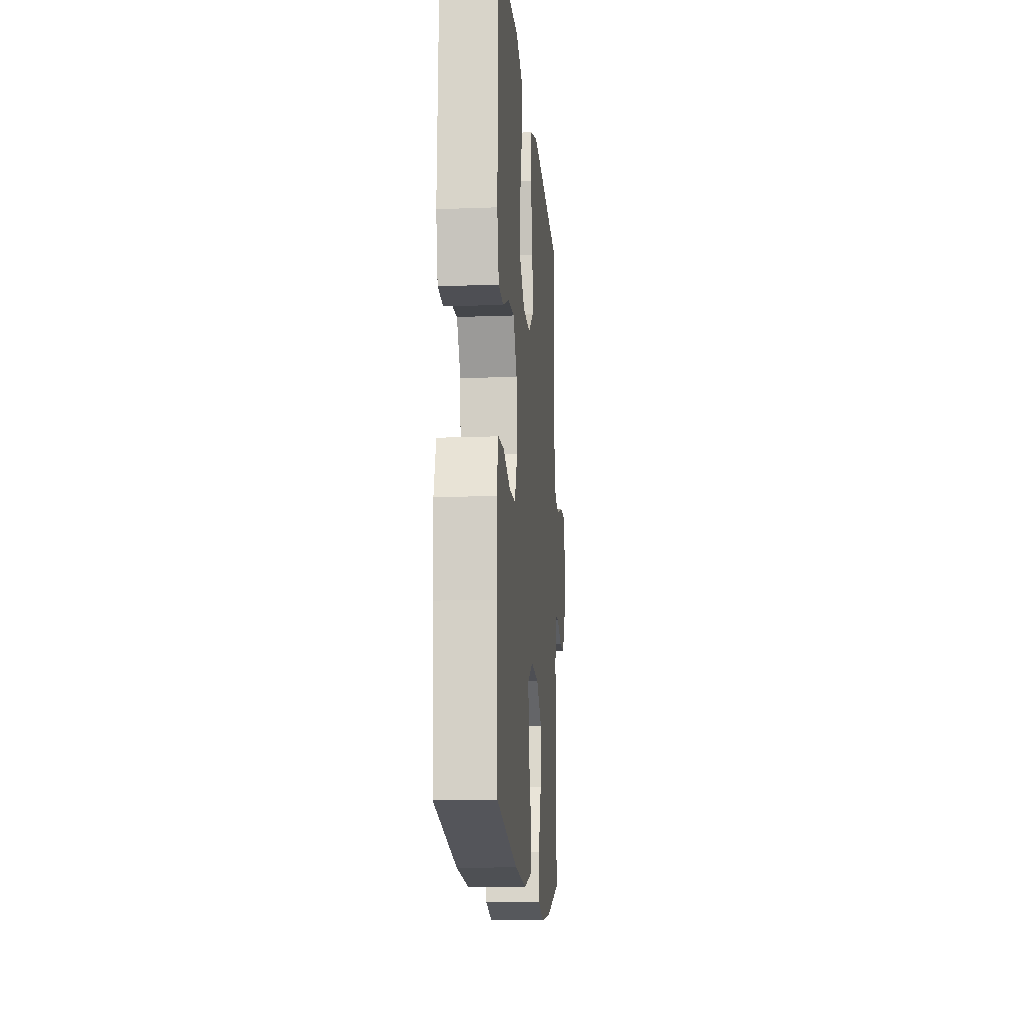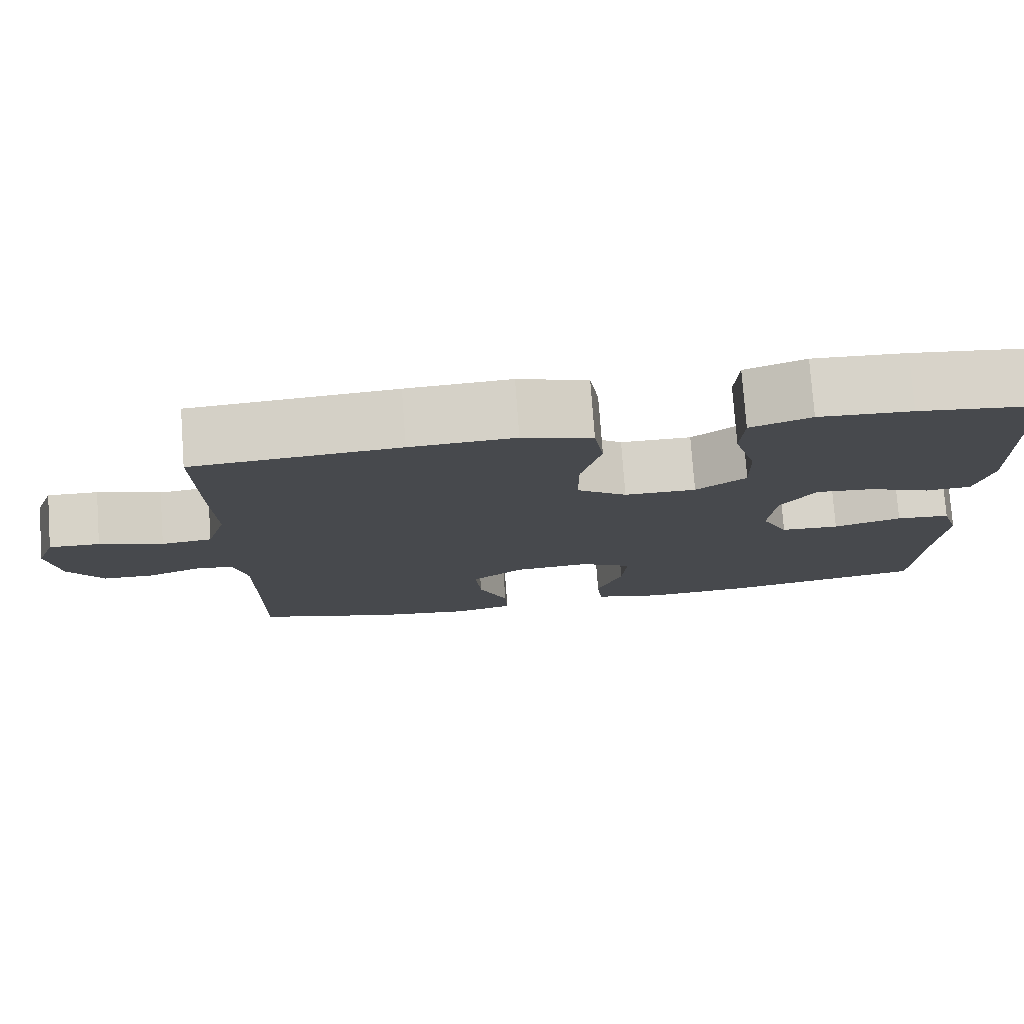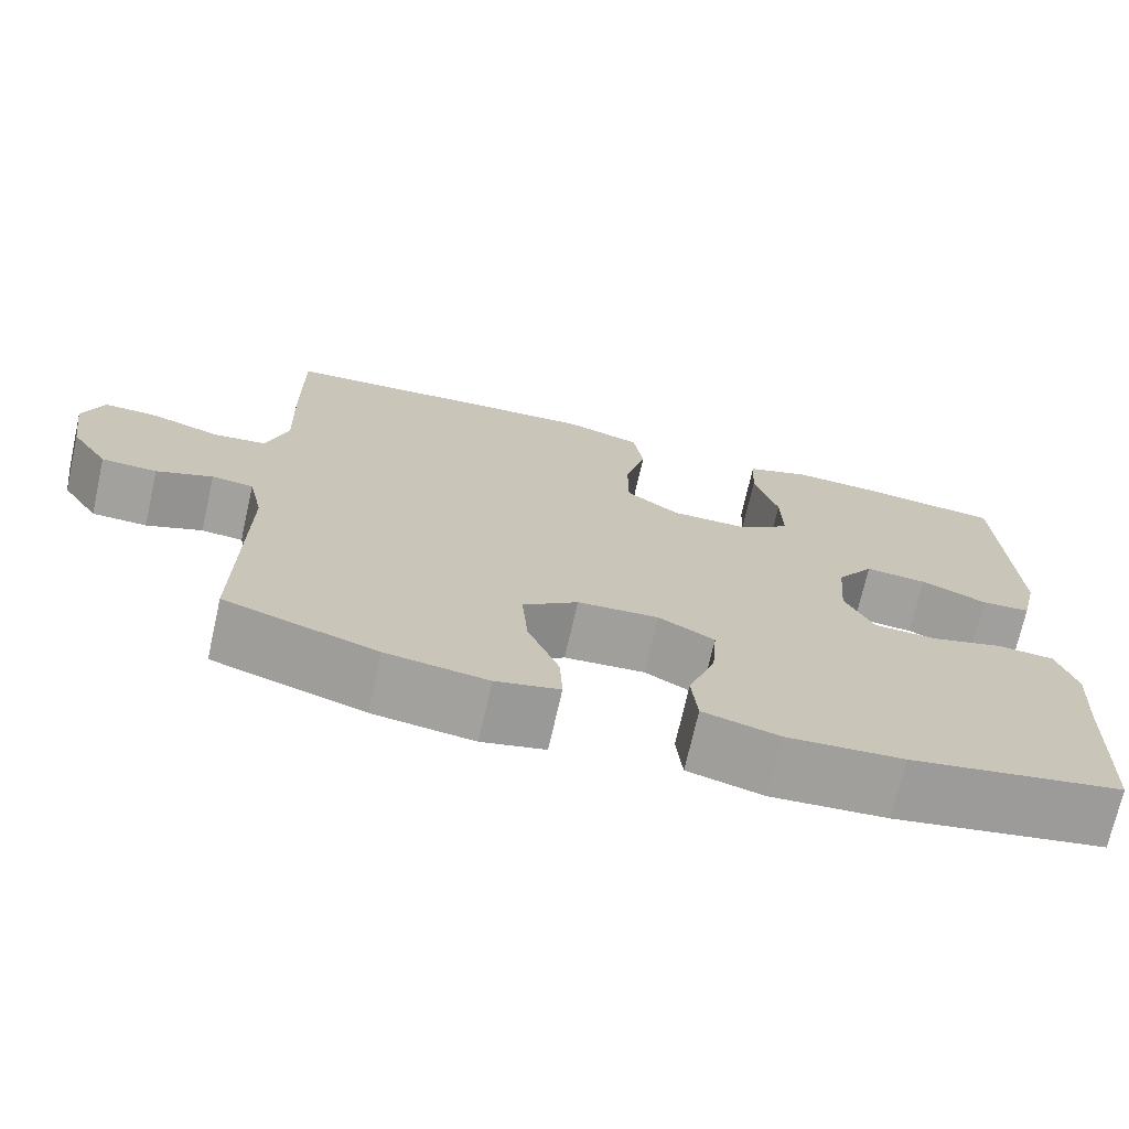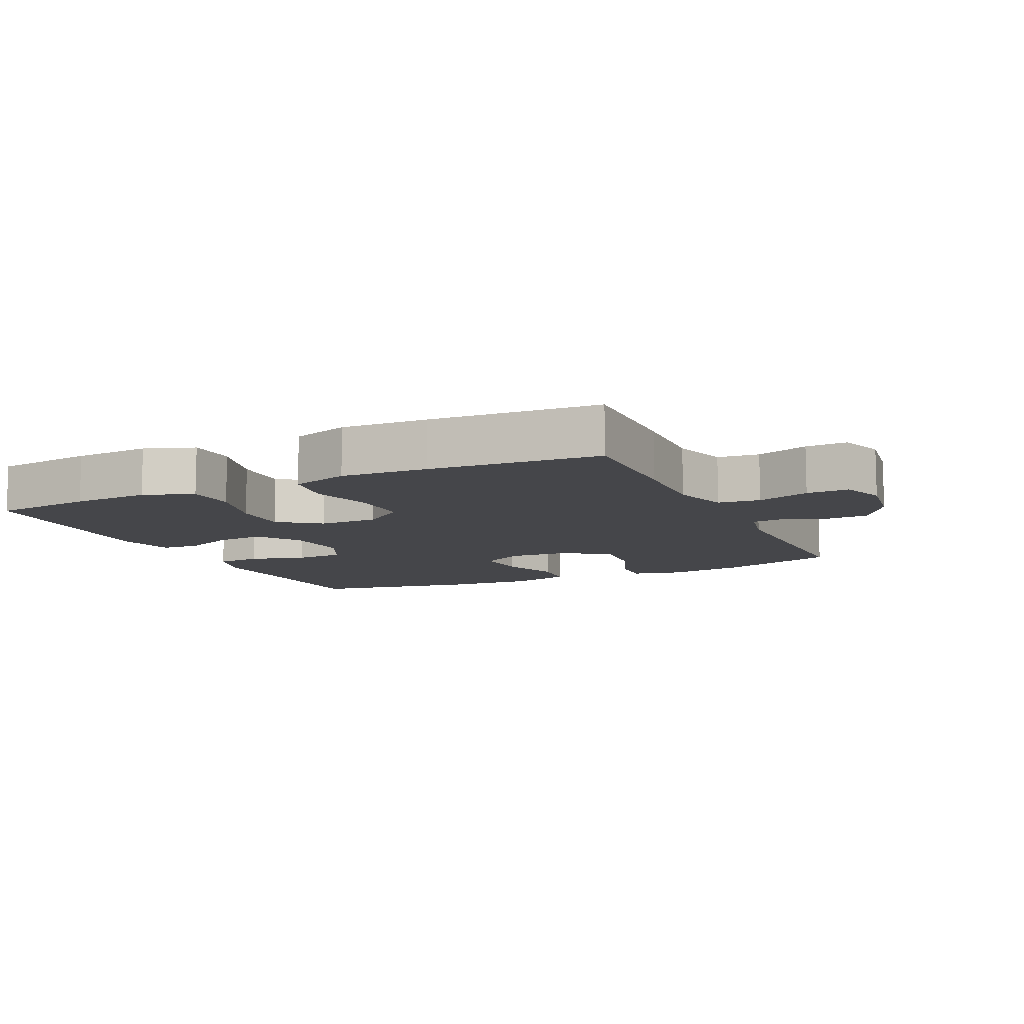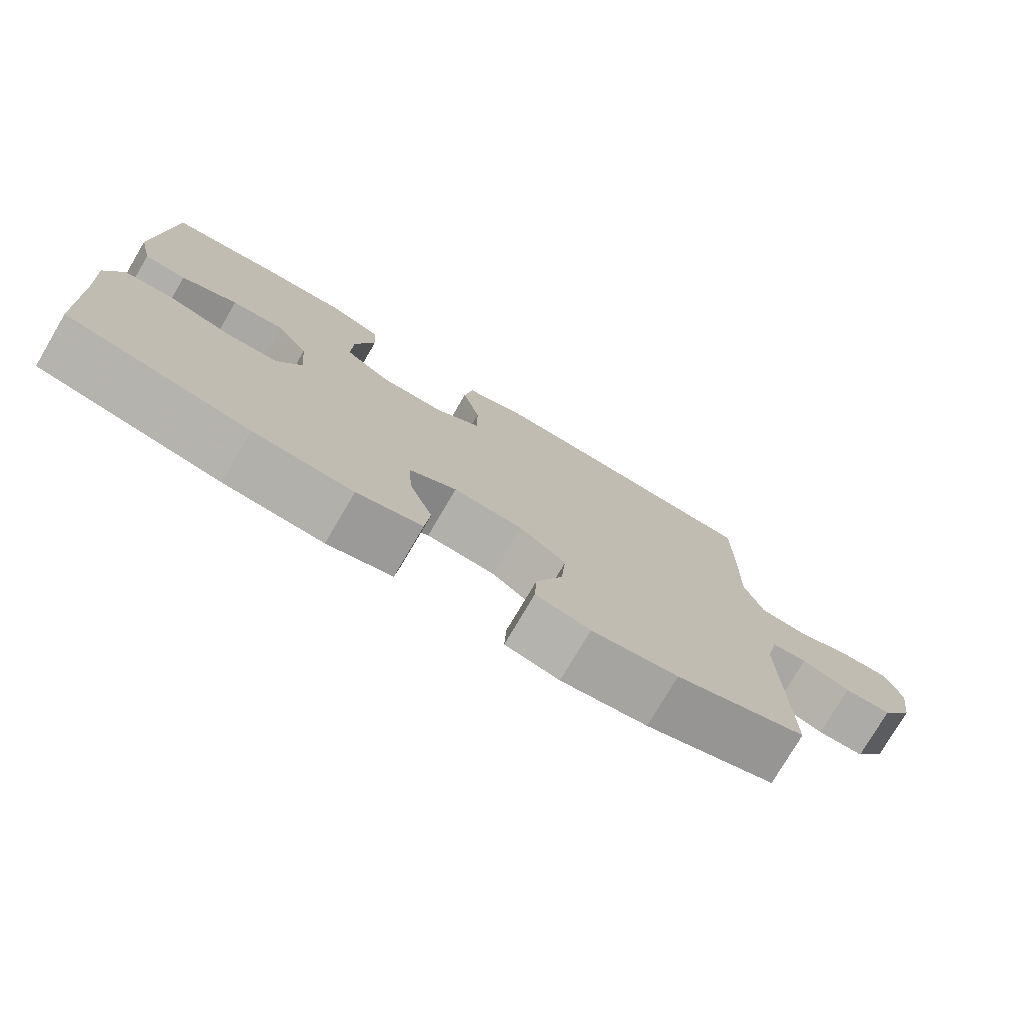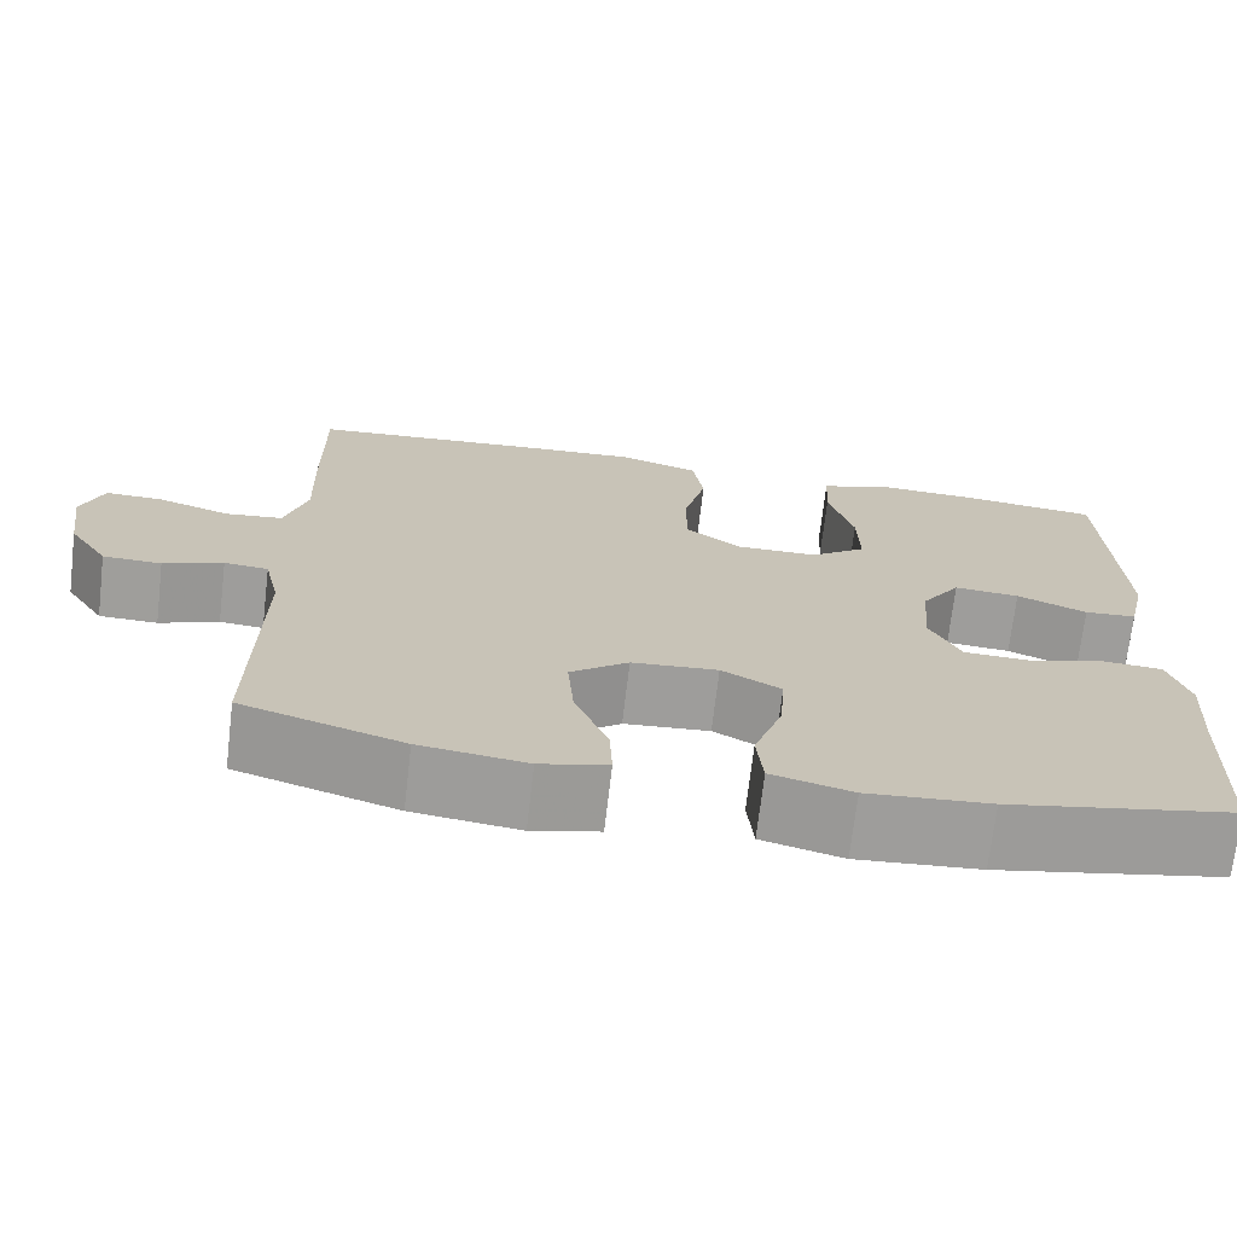
<metadata>
{"format":"obj","ext":"obj","renderer":"f3d","projection":"perspective","resolution":1024,"background":"white","views":[{"elev":-14.3,"azim":-85.3,"up":"+Z"},{"elev":77.5,"azim":175.8,"up":"+Z"},{"elev":-71.8,"azim":167.3,"up":"+Z"},{"elev":-9.9,"azim":25.2,"up":"+Y"},{"elev":-77.0,"azim":-30.5,"up":"+Z"},{"elev":-70.8,"azim":173.3,"up":"+Z"}]}
</metadata>
<code>
v -0.5 0.07 0.5
v -0.347 0.07 0.518
v -0.23 0.07 0.524
v -0.154 0.07 0.496
v -0.15 0.07 0.421
v -0.178 0.07 0.323
v -0.18 0.07 0.236
v -0.117 0.07 0.189
v -0.027 0.07 0.189
v 0.036 0.07 0.235
v 0.036 0.07 0.322
v 0.011 0.07 0.421
v 0.023 0.07 0.498
v 0.111 0.07 0.526
v 0.242 0.07 0.519
v 0.5 0.07 0.5
v 0.498 0.07 0.313
v 0.494 0.07 0.185
v 0.519 0.07 0.1
v 0.583 0.07 0.093
v 0.663 0.07 0.12
v 0.727 0.07 0.122
v 0.751 0.07 0.056
v 0.737 0.07 -0.04
v 0.693 0.07 -0.108
v 0.628 0.07 -0.11
v 0.562 0.07 -0.084
v 0.513 0.07 -0.089
v 0.496 0.07 -0.165
v 0.5 0.07 -0.5
v 0.321 0.07 -0.557
v 0.202 0.07 -0.573
v 0.127 0.07 -0.555
v 0.13 0.07 -0.489
v 0.167 0.07 -0.397
v 0.174 0.07 -0.312
v 0.109 0.07 -0.262
v 0.013 0.07 -0.255
v -0.053 0.07 -0.292
v -0.047 0.07 -0.371
v -0.015 0.07 -0.462
v -0.022 0.07 -0.533
v -0.112 0.07 -0.557
v -0.249 0.07 -0.547
v -0.5 0.07 -0.5
v -0.509 0.07 -0.282
v -0.517 0.07 -0.167
v -0.494 0.07 -0.092
v -0.426 0.07 -0.087
v -0.34 0.07 -0.112
v -0.266 0.07 -0.109
v -0.232 0.07 -0.039
v -0.24 0.07 0.058
v -0.284 0.07 0.123
v -0.357 0.07 0.117
v -0.435 0.07 0.084
v -0.493 0.07 0.088
v -0.513 0.07 0.174
v -0.5 0 0.5
v -0.347 0 0.518
v -0.23 0 0.524
v -0.154 0 0.496
v -0.15 0 0.421
v -0.178 0 0.323
v -0.18 0 0.236
v -0.117 0 0.189
v -0.027 0 0.189
v 0.036 0 0.235
v 0.036 0 0.322
v 0.011 0 0.421
v 0.023 0 0.498
v 0.111 0 0.526
v 0.242 0 0.519
v 0.5 0 0.5
v 0.498 0 0.313
v 0.494 0 0.185
v 0.519 0 0.1
v 0.583 0 0.093
v 0.663 0 0.12
v 0.727 0 0.122
v 0.751 0 0.056
v 0.737 0 -0.04
v 0.693 0 -0.108
v 0.628 0 -0.11
v 0.562 0 -0.084
v 0.513 0 -0.089
v 0.496 0 -0.165
v 0.5 0 -0.5
v 0.321 0 -0.557
v 0.202 0 -0.573
v 0.127 0 -0.555
v 0.13 0 -0.489
v 0.167 0 -0.397
v 0.174 0 -0.312
v 0.109 0 -0.262
v 0.013 0 -0.255
v -0.053 0 -0.292
v -0.047 0 -0.371
v -0.015 0 -0.462
v -0.022 0 -0.533
v -0.112 0 -0.557
v -0.249 0 -0.547
v -0.5 0 -0.5
v -0.509 0 -0.282
v -0.517 0 -0.167
v -0.494 0 -0.092
v -0.426 0 -0.087
v -0.34 0 -0.112
v -0.266 0 -0.109
v -0.232 0 -0.039
v -0.24 0 0.058
v -0.284 0 0.123
v -0.357 0 0.117
v -0.435 0 0.084
v -0.493 0 0.088
v -0.513 0 0.174
f 4 5 6
f 3 4 6
f 2 3 6
f 1 2 6
f 58 1 6
f 57 58 6
f 56 57 6
f 55 56 6
f 54 55 6 7
f 53 54 7 8
f 52 53 8 9
f 51 52 9 10
f 48 49 50
f 47 48 50
f 46 47 50
f 46 50 51
f 45 46 51
f 44 45 51
f 43 44 51
f 42 43 51
f 41 42 51
f 40 41 51
f 39 40 51
f 38 39 51 10
f 33 34 35
f 32 33 35
f 31 32 35
f 30 31 35
f 29 30 35
f 28 29 35 36
f 25 26 27
f 24 25 27
f 23 24 27
f 22 23 27
f 21 22 27
f 20 21 27
f 19 20 27 28
f 28 36 37
f 19 28 37
f 18 19 37
f 16 17 18
f 15 16 18
f 14 15 18
f 13 14 18
f 12 13 18
f 11 12 18
f 18 37 38 10
f 10 11 18
f 64 63 62
f 64 62 61
f 64 61 60
f 64 60 59
f 64 59 116
f 64 116 115
f 64 115 114
f 64 114 113
f 65 64 113 112
f 66 65 112 111
f 67 66 111 110
f 68 67 110 109
f 108 107 106
f 108 106 105
f 108 105 104
f 109 108 104
f 109 104 103
f 109 103 102
f 109 102 101
f 109 101 100
f 109 100 99
f 109 99 98
f 109 98 97
f 68 109 97 96
f 93 92 91
f 93 91 90
f 93 90 89
f 93 89 88
f 93 88 87
f 94 93 87 86
f 85 84 83
f 85 83 82
f 85 82 81
f 85 81 80
f 85 80 79
f 85 79 78
f 86 85 78 77
f 95 94 86
f 95 86 77
f 95 77 76
f 76 75 74
f 76 74 73
f 76 73 72
f 76 72 71
f 76 71 70
f 76 70 69
f 68 96 95 76
f 76 69 68
f 1 59 60 2
f 2 60 61 3
f 3 61 62 4
f 4 62 63 5
f 5 63 64 6
f 6 64 65 7
f 7 65 66 8
f 8 66 67 9
f 9 67 68 10
f 10 68 69 11
f 11 69 70 12
f 12 70 71 13
f 13 71 72 14
f 14 72 73 15
f 15 73 74 16
f 16 74 75 17
f 17 75 76 18
f 18 76 77 19
f 19 77 78 20
f 20 78 79 21
f 21 79 80 22
f 22 80 81 23
f 23 81 82 24
f 24 82 83 25
f 25 83 84 26
f 26 84 85 27
f 27 85 86 28
f 28 86 87 29
f 29 87 88 30
f 30 88 89 31
f 31 89 90 32
f 32 90 91 33
f 33 91 92 34
f 34 92 93 35
f 35 93 94 36
f 36 94 95 37
f 37 95 96 38
f 38 96 97 39
f 39 97 98 40
f 40 98 99 41
f 41 99 100 42
f 42 100 101 43
f 43 101 102 44
f 44 102 103 45
f 45 103 104 46
f 46 104 105 47
f 47 105 106 48
f 48 106 107 49
f 49 107 108 50
f 50 108 109 51
f 51 109 110 52
f 52 110 111 53
f 53 111 112 54
f 54 112 113 55
f 55 113 114 56
f 56 114 115 57
f 57 115 116 58
f 58 116 59 1

</code>
